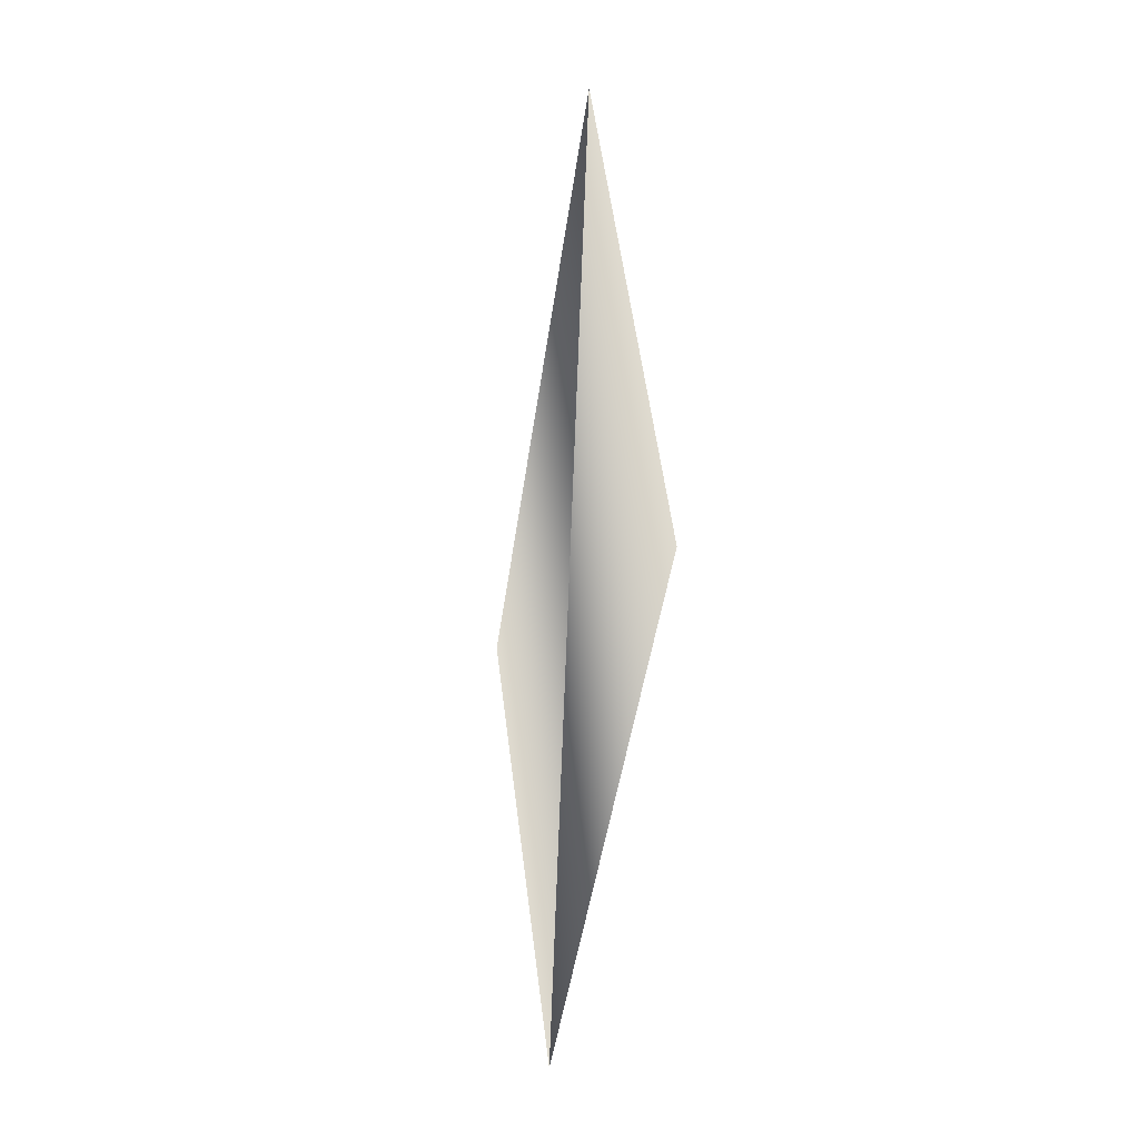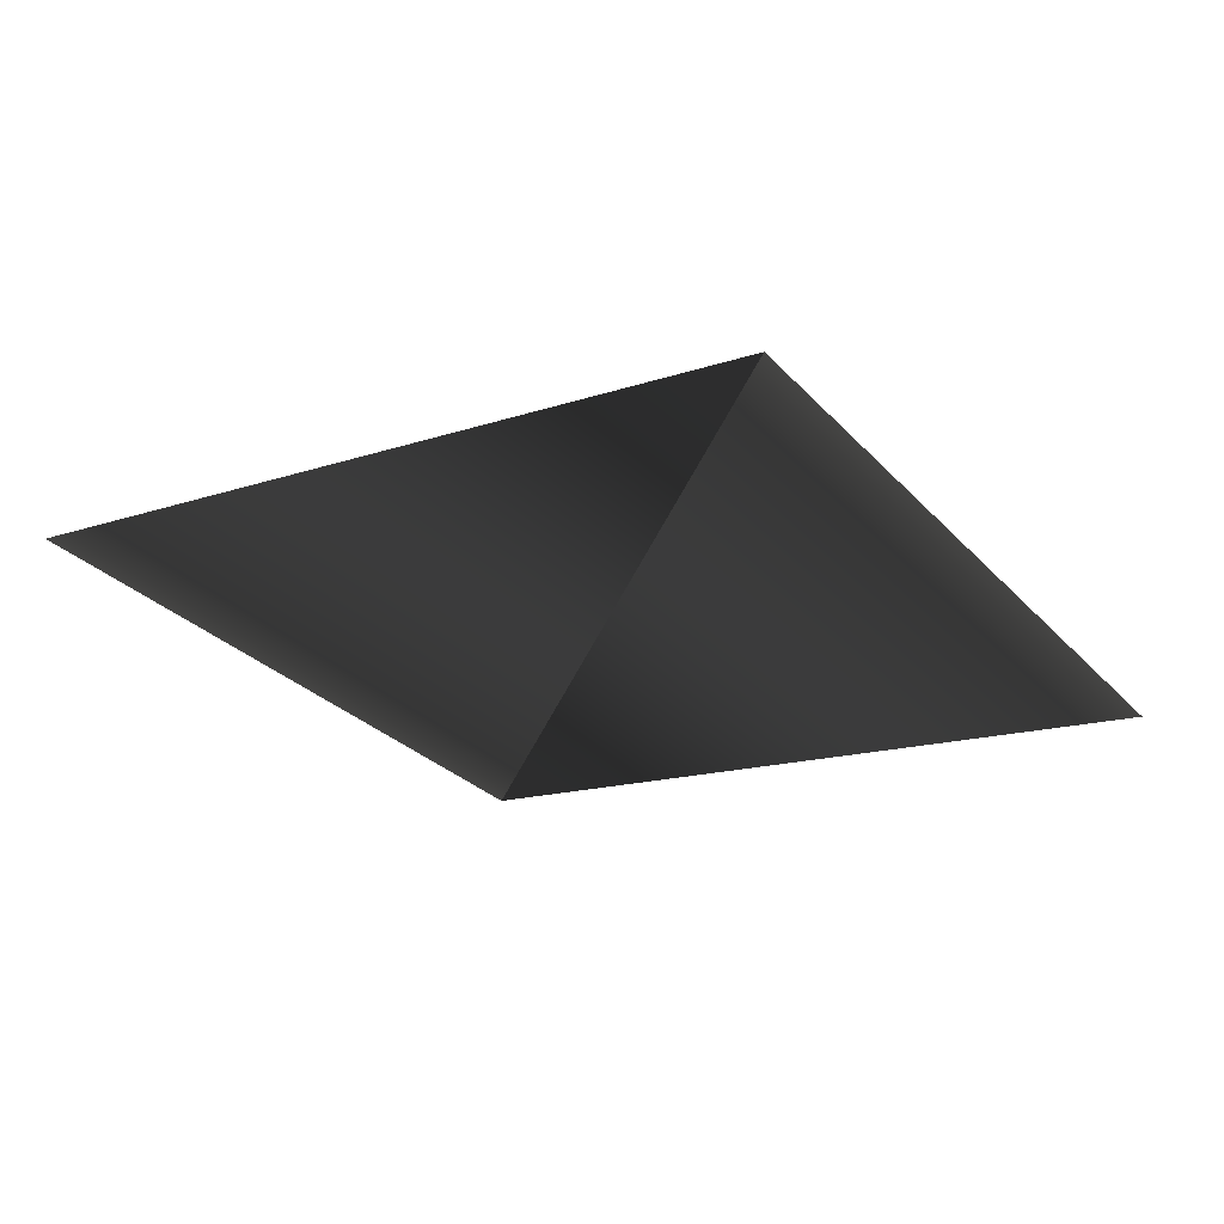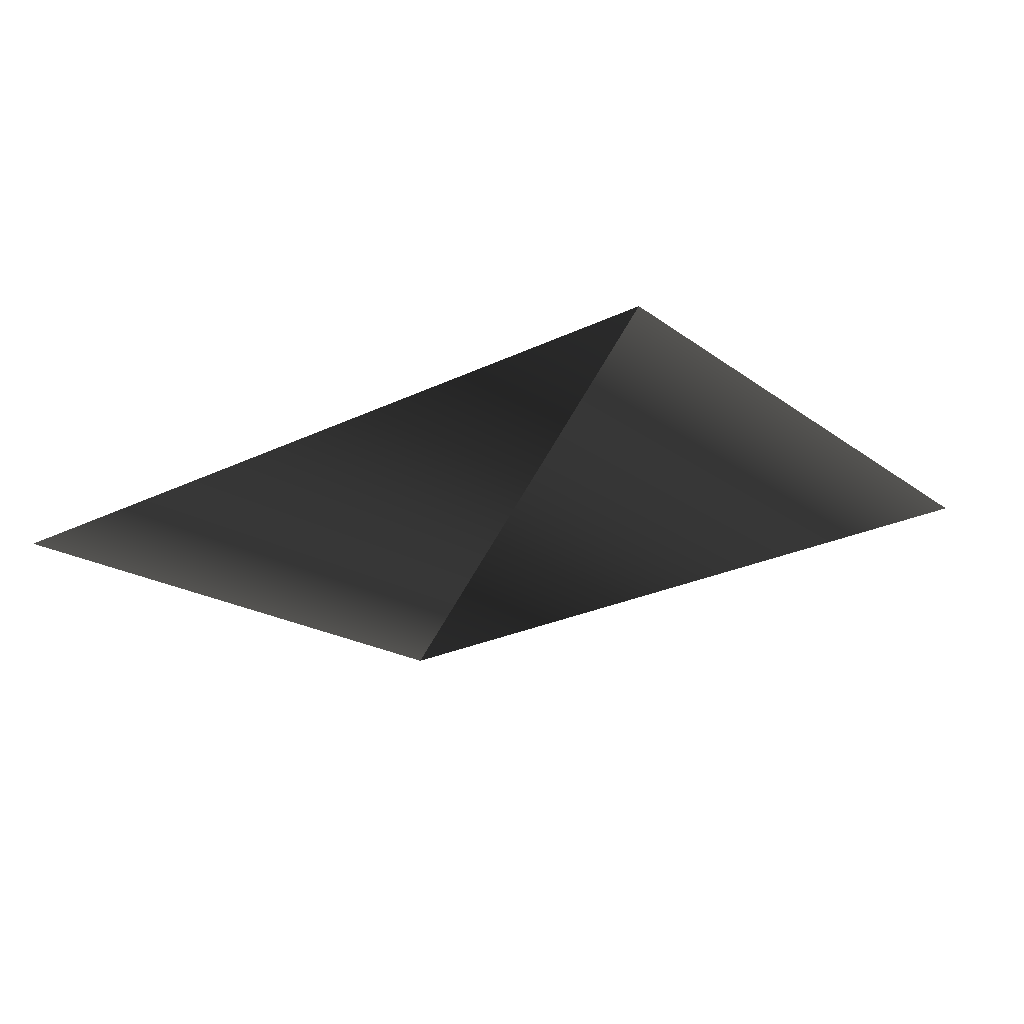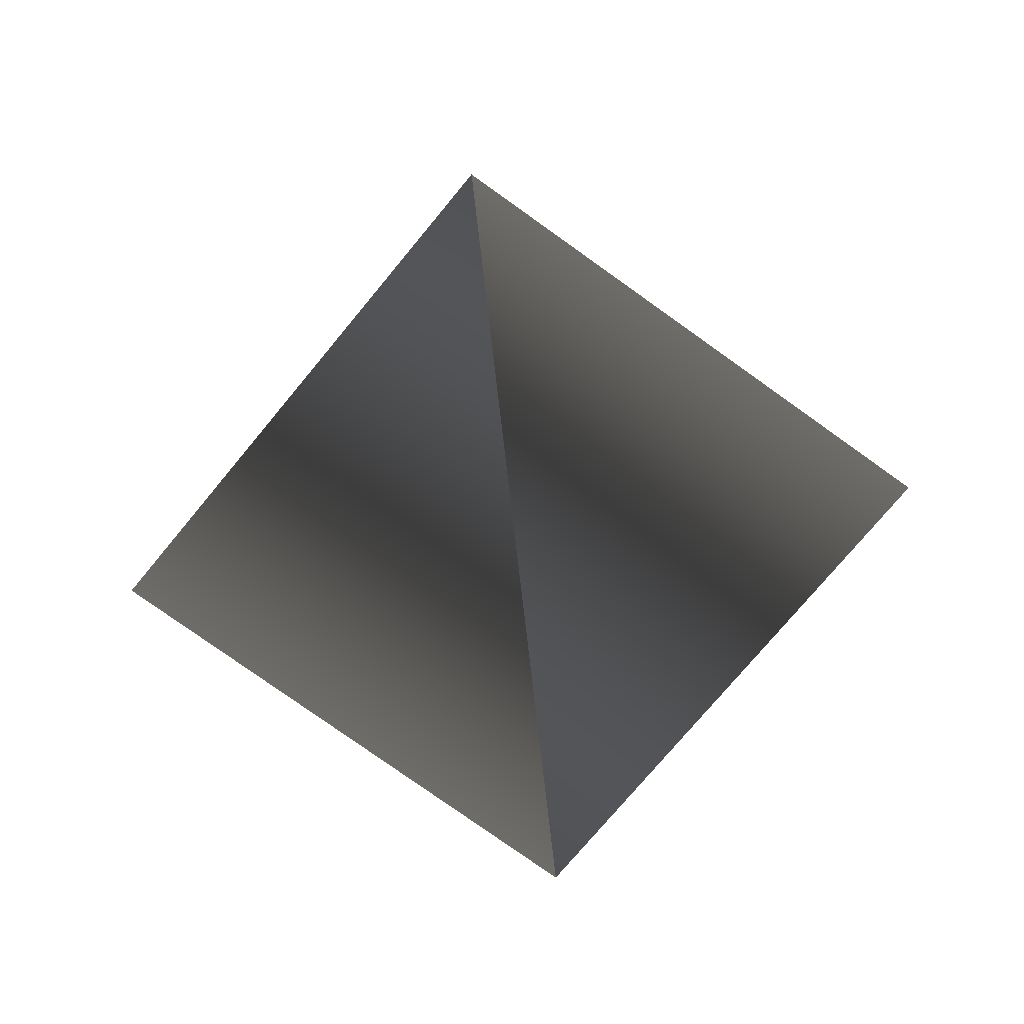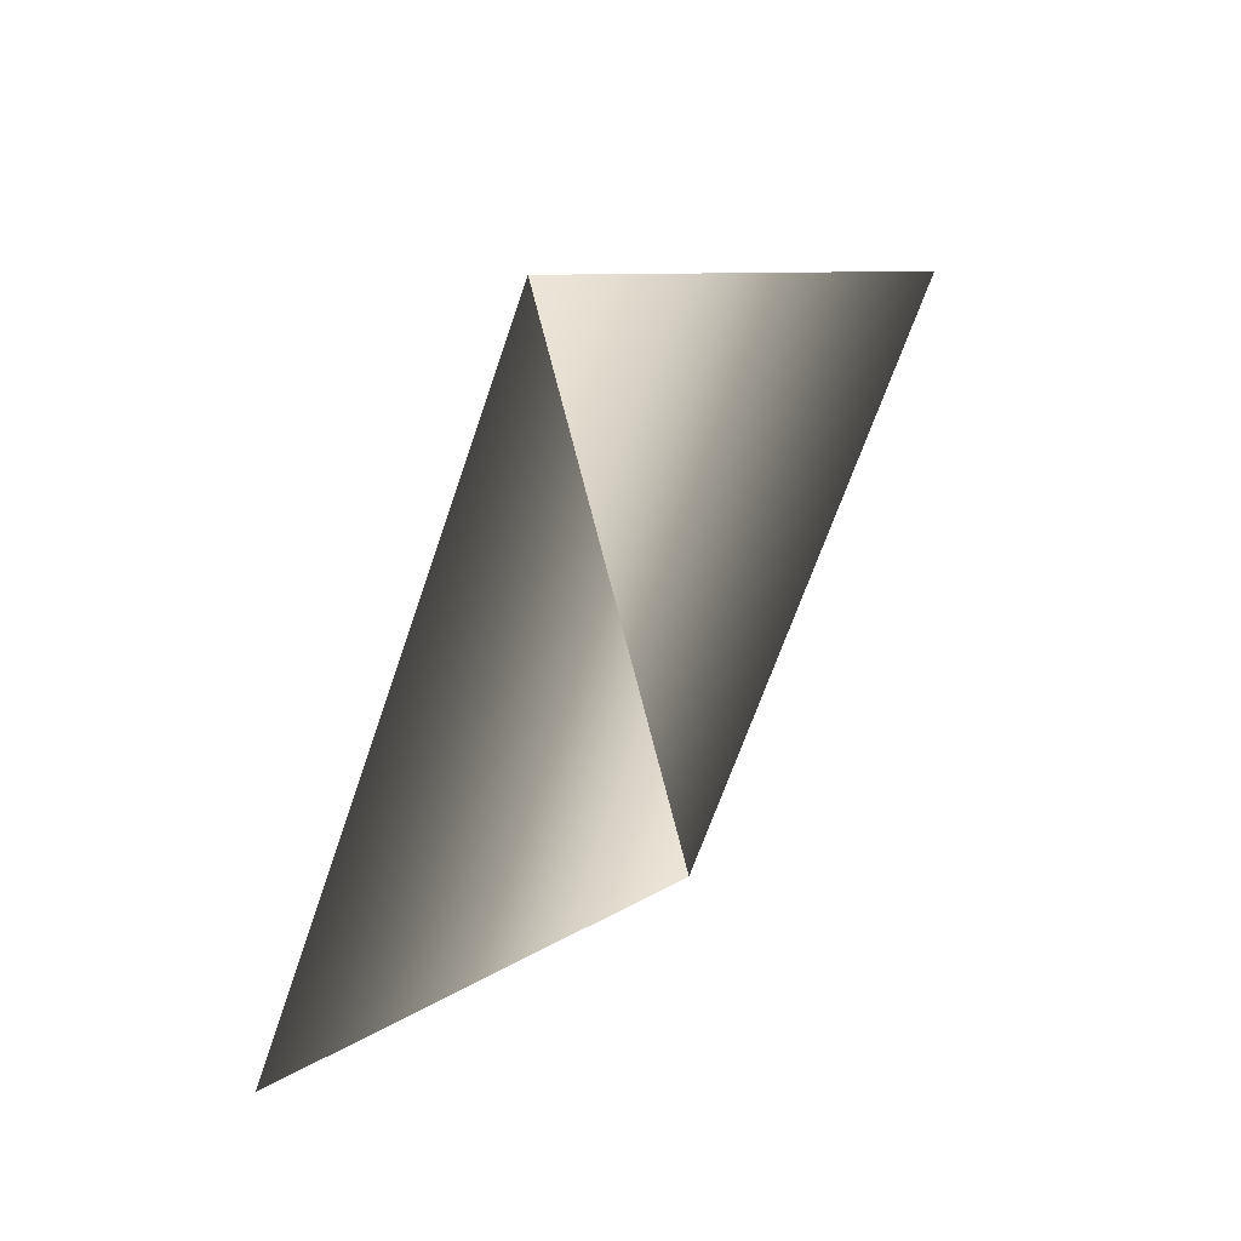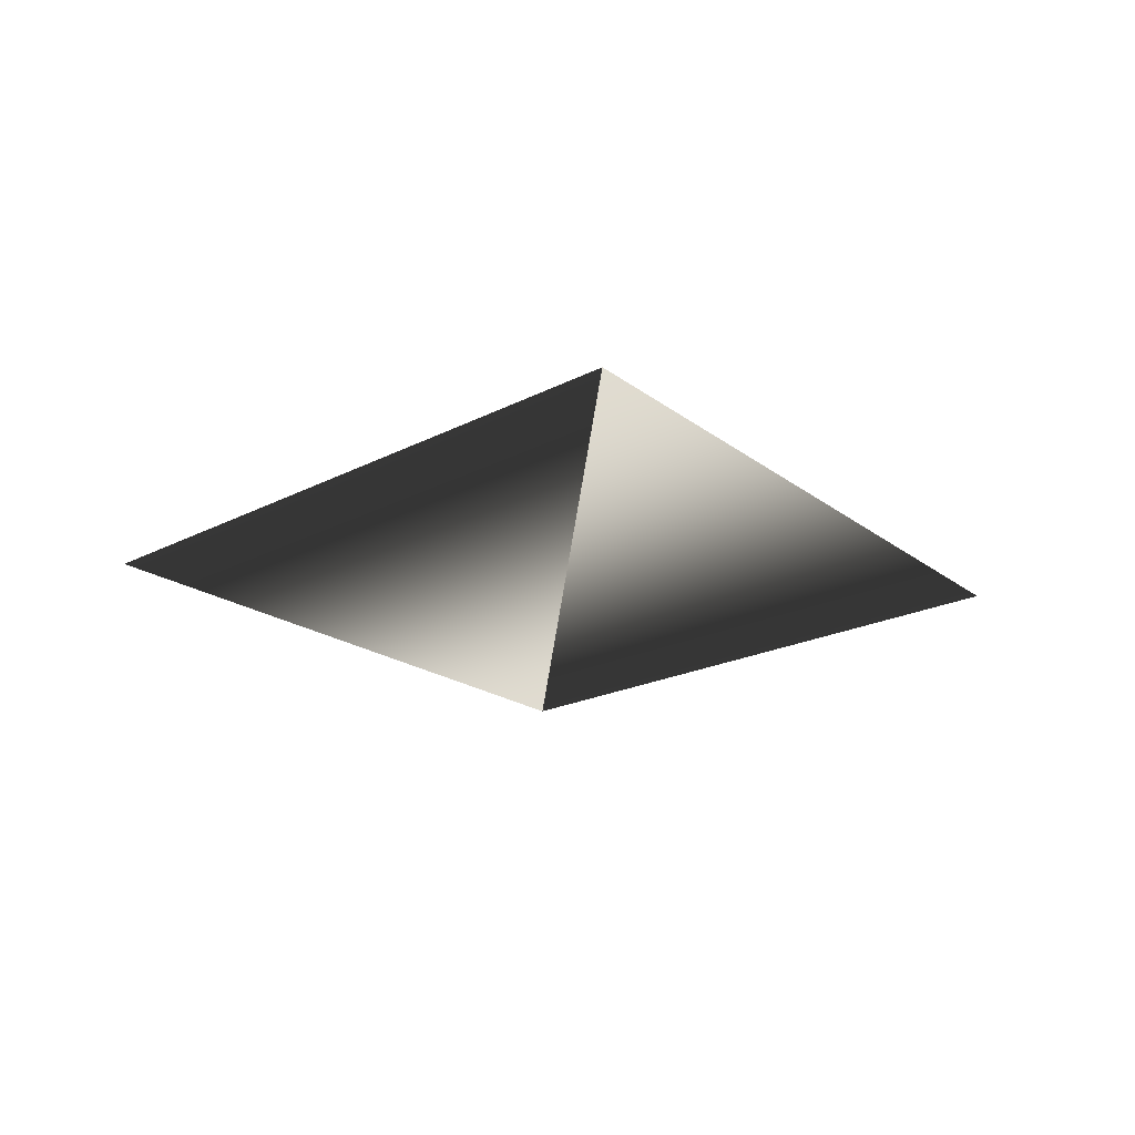
<metadata>
{"format":"obj","ext":"obj","renderer":"f3d","projection":"perspective","resolution":1024,"background":"white","views":[{"elev":-19.3,"azim":-99.6,"up":"+Z"},{"elev":63.8,"azim":-176.1,"up":"+Z"},{"elev":68.2,"azim":172.4,"up":"+Z"},{"elev":77.2,"azim":159.3,"up":"+Y"},{"elev":45.1,"azim":-52.8,"up":"+Z"},{"elev":-24.7,"azim":-18.2,"up":"+Y"}]}
</metadata>
<code>
v  8 0 11
v  16 0 6
v  3 0 3
v  11 0 -1
v  8 20 11
v  16 20 6
v  3 20 3
v  11 0 -1
f 1 3 4
f 4 2 1
f 5 6 8
f 8 7 5
f 1 2 6
f 6 5 1
f 2 4 8
f 8 6 2
f 4 3 7
f 7 8 4
f 3 1 5
f 5 7 3
v 10 10 10
v 0 0 -10
v 0 38 20
v 0 40 20
v 0 46 20
v 0 42 20
v 0 42 22
v 0 46 22
v  0 20 45

</code>
